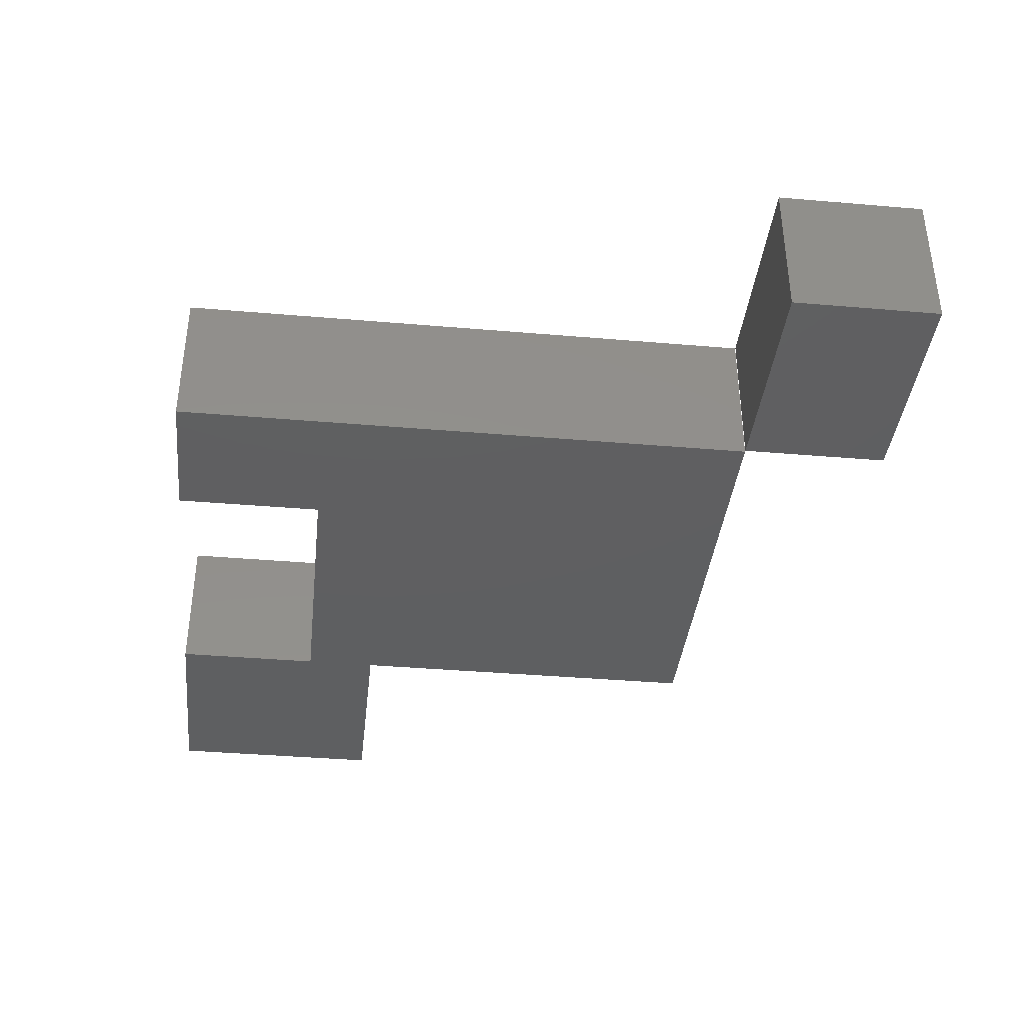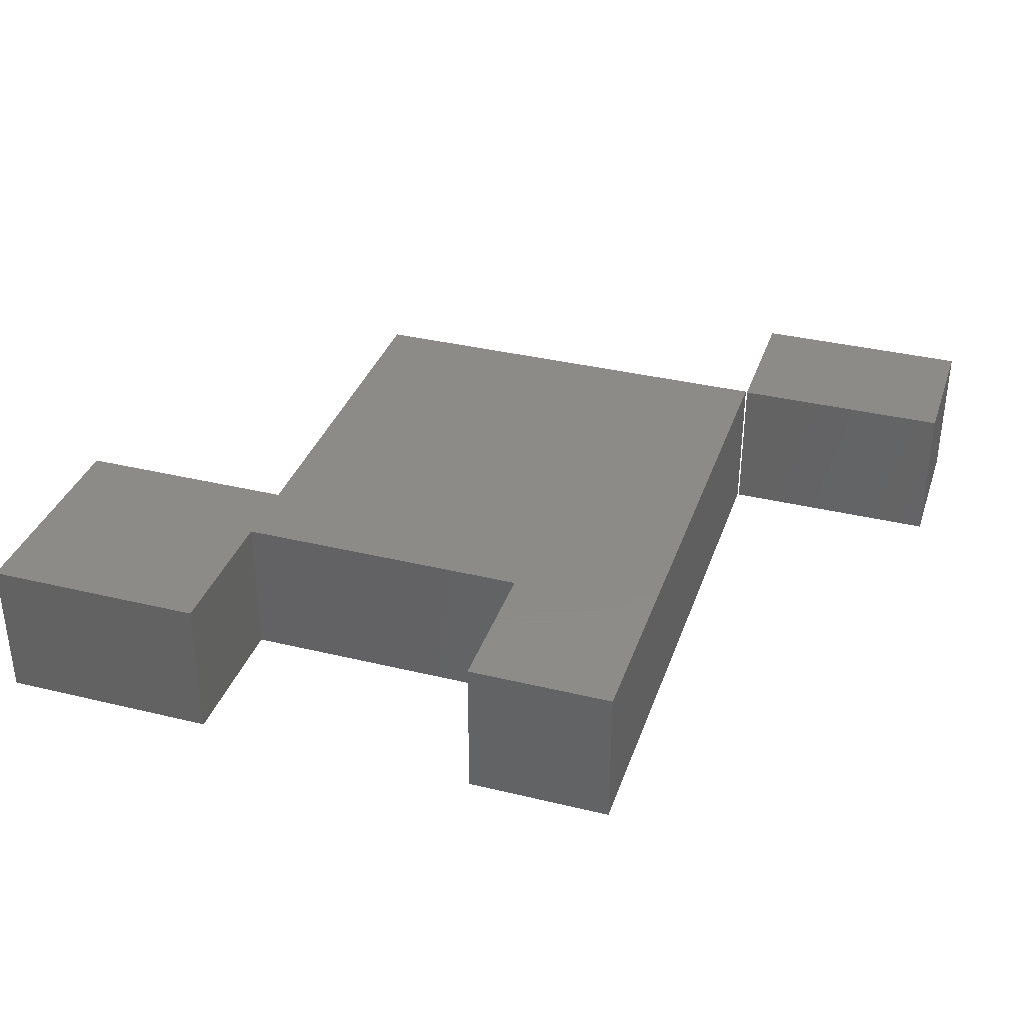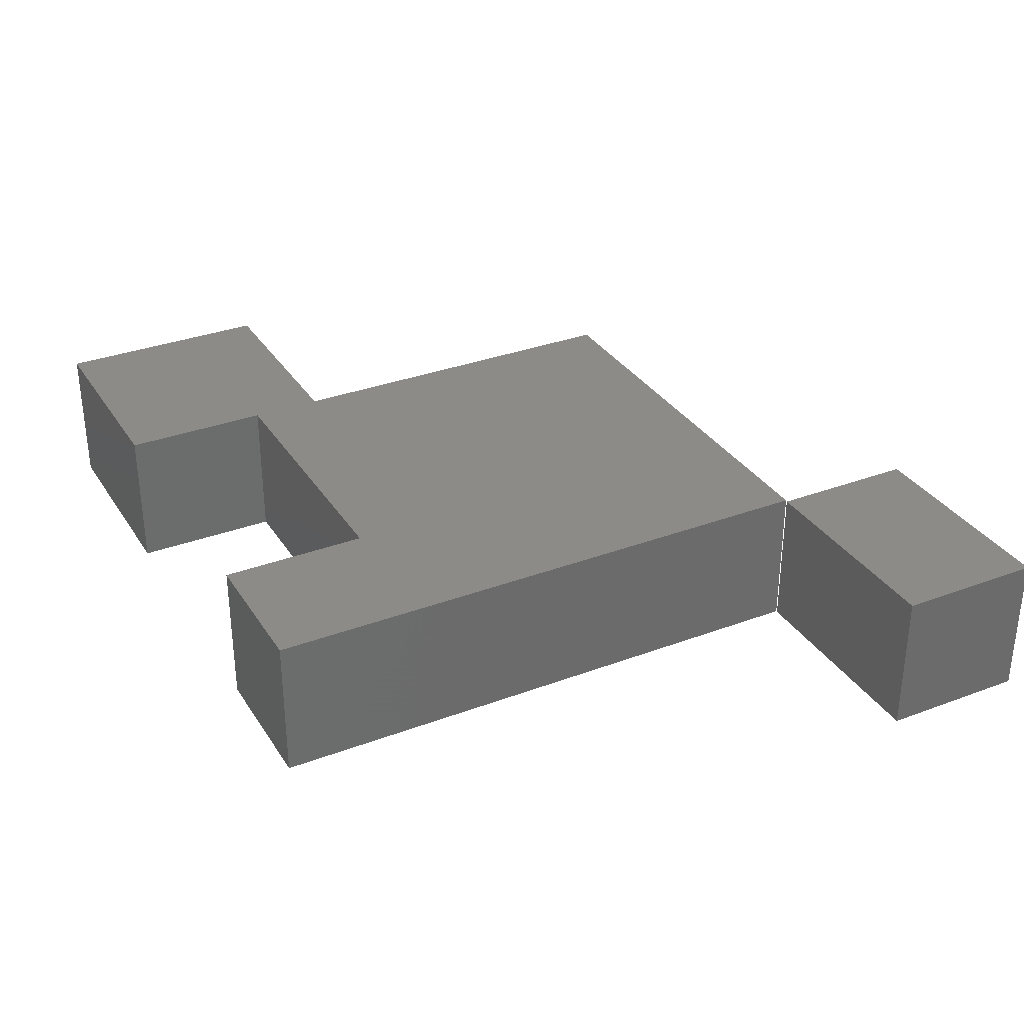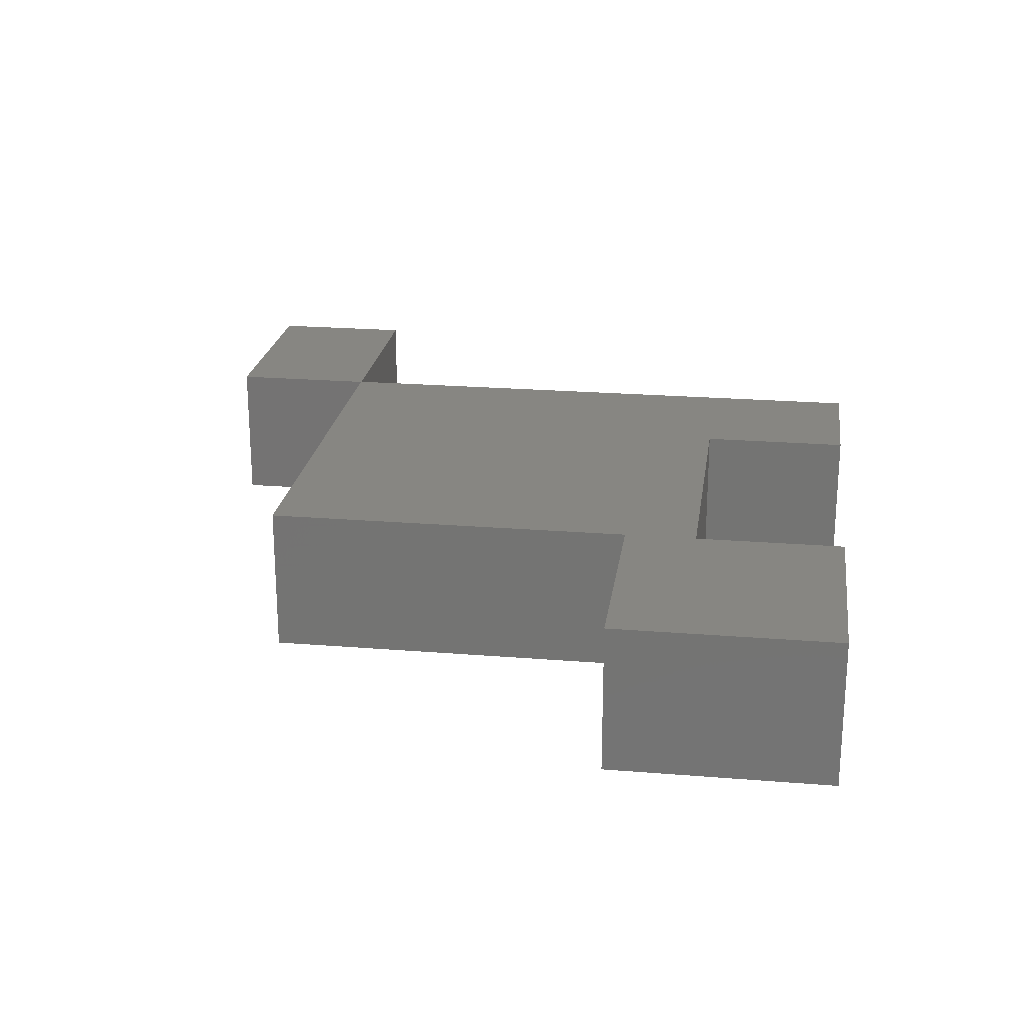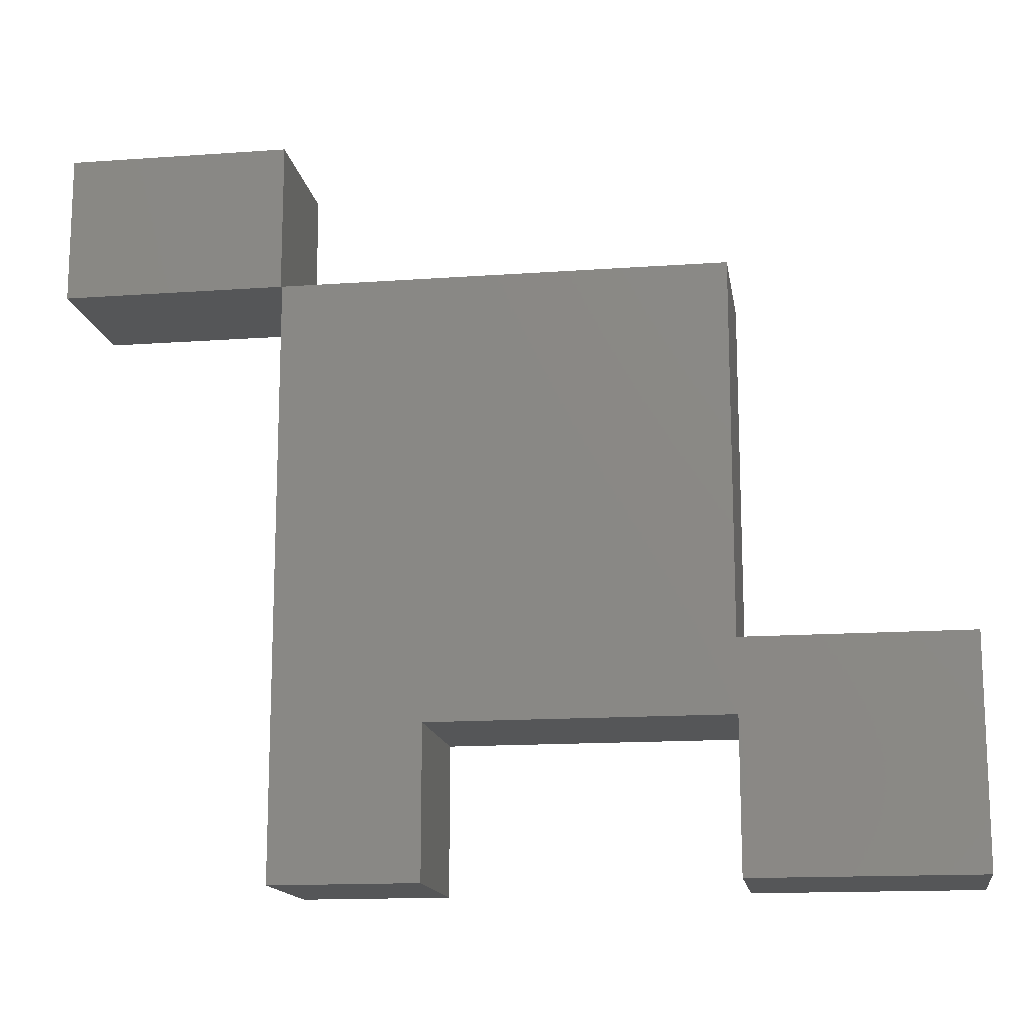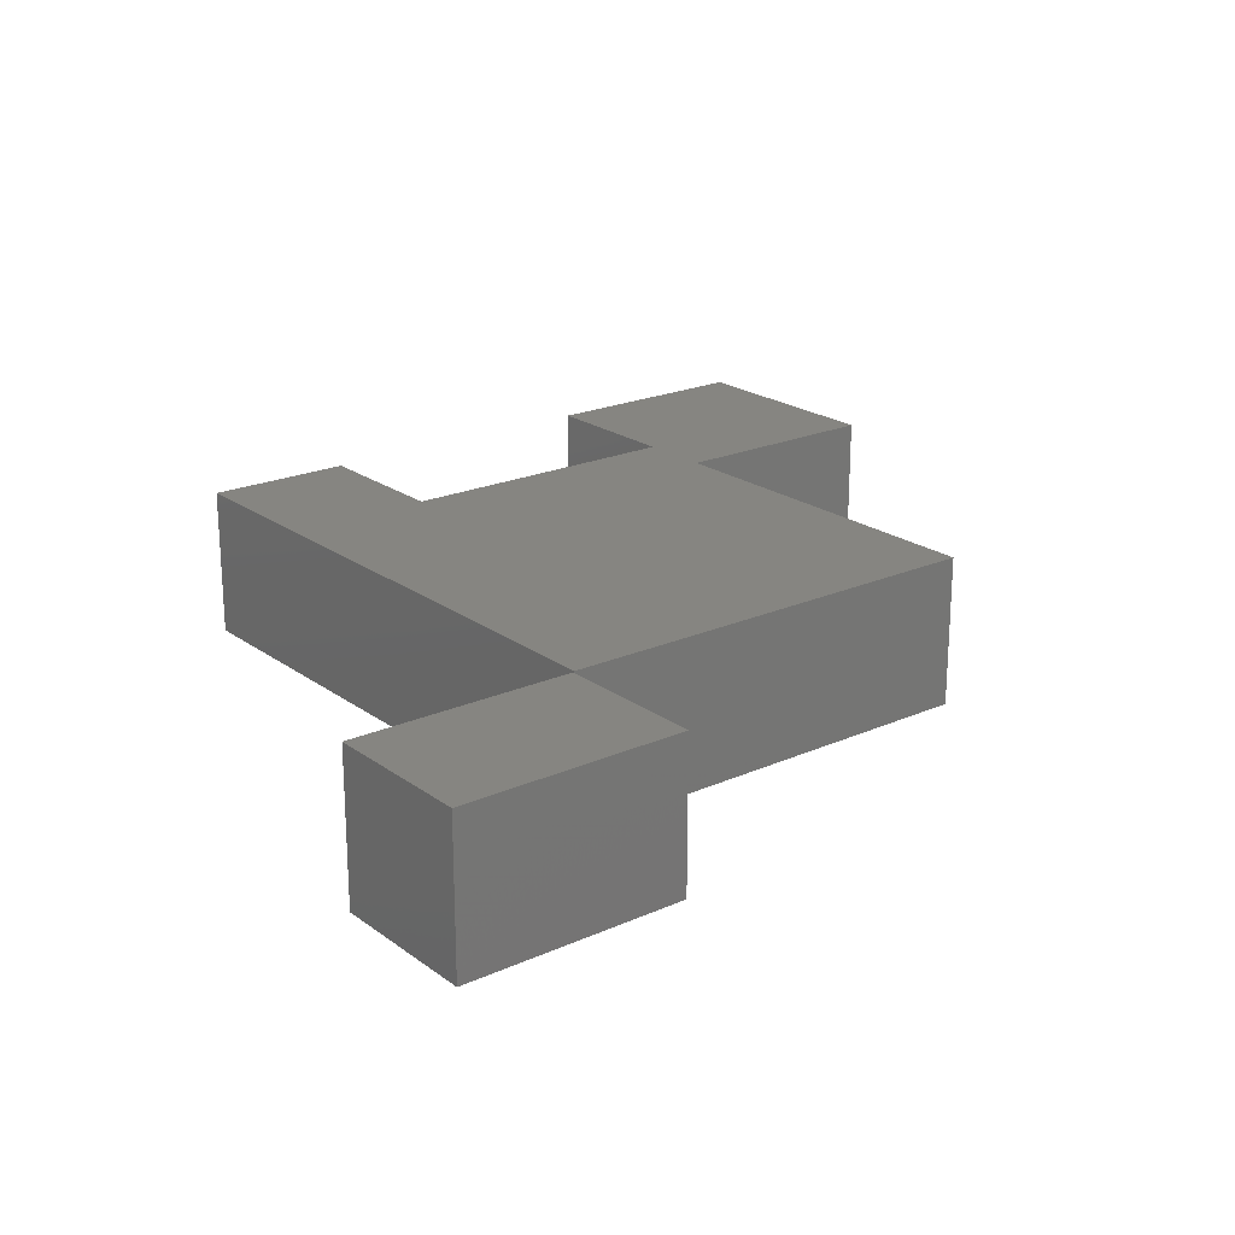
<metadata>
{"format":"stl","ext":"stl","renderer":"f3d","projection":"perspective","resolution":1024,"background":"white","views":[{"elev":-38.4,"azim":83.8,"up":"+Z"},{"elev":35.1,"azim":17.9,"up":"+Z"},{"elev":32.5,"azim":62.4,"up":"+Z"},{"elev":22.4,"azim":-82.0,"up":"+Z"},{"elev":-14.8,"azim":-171.2,"up":"+Y"},{"elev":21.3,"azim":141.7,"up":"+Z"}]}
</metadata>
<code>
# stl→obj: 28 verts, 48 faces
v 0.5625 0.625 0
v 0.375 0.625 -1.148e-17
v 0.5625 0.625 0.1243
v 0.375 0.625 0.1243
v 0.5625 0.5 0
v 0.5625 0.5 0.1243
v 0.375 0.5 -1.148e-17
v 0.375 0.5 0.1243
v -0.1875 0 0.125
v -0.1875 0 0
v 0 0 0.125
v 2.776e-17 0 0
v 0.25 0 0.125
v 0.25 0 0
v 0.3737 0 0.125
v 0.3737 0 0
v 0.25 0.1263 0
v 0 0.5 0
v 0.3737 0.5 0
v 0 0.1875 0
v 0 0.1263 0
v -0.1875 0.1875 0
v 0.3737 0.5 0.125
v 0 0.5 0.125
v 0.25 0.1263 0.125
v 0 0.1875 0.125
v 0 0.1263 0.125
v -0.1875 0.1875 0.125
f 1 2 3
f 3 2 4
f 5 6 7
f 7 6 8
f 6 5 3
f 3 5 1
f 4 8 3
f 3 8 6
f 7 8 2
f 2 8 4
f 1 5 2
f 2 5 7
f 9 10 11
f 11 10 12
f 13 14 15
f 15 14 16
f 17 18 19
f 18 17 20
f 20 17 21
f 20 21 22
f 22 21 12
f 22 12 10
f 17 19 14
f 14 19 16
f 23 24 25
f 25 24 26
f 25 26 27
f 27 26 28
f 27 28 11
f 11 28 9
f 25 13 23
f 23 13 15
f 27 11 21
f 21 11 12
f 17 25 21
f 21 25 27
f 14 13 17
f 17 13 25
f 15 16 23
f 23 16 19
f 22 10 28
f 28 10 9
f 24 18 26
f 26 18 20
f 20 22 26
f 26 22 28
f 23 19 24
f 24 19 18

</code>
